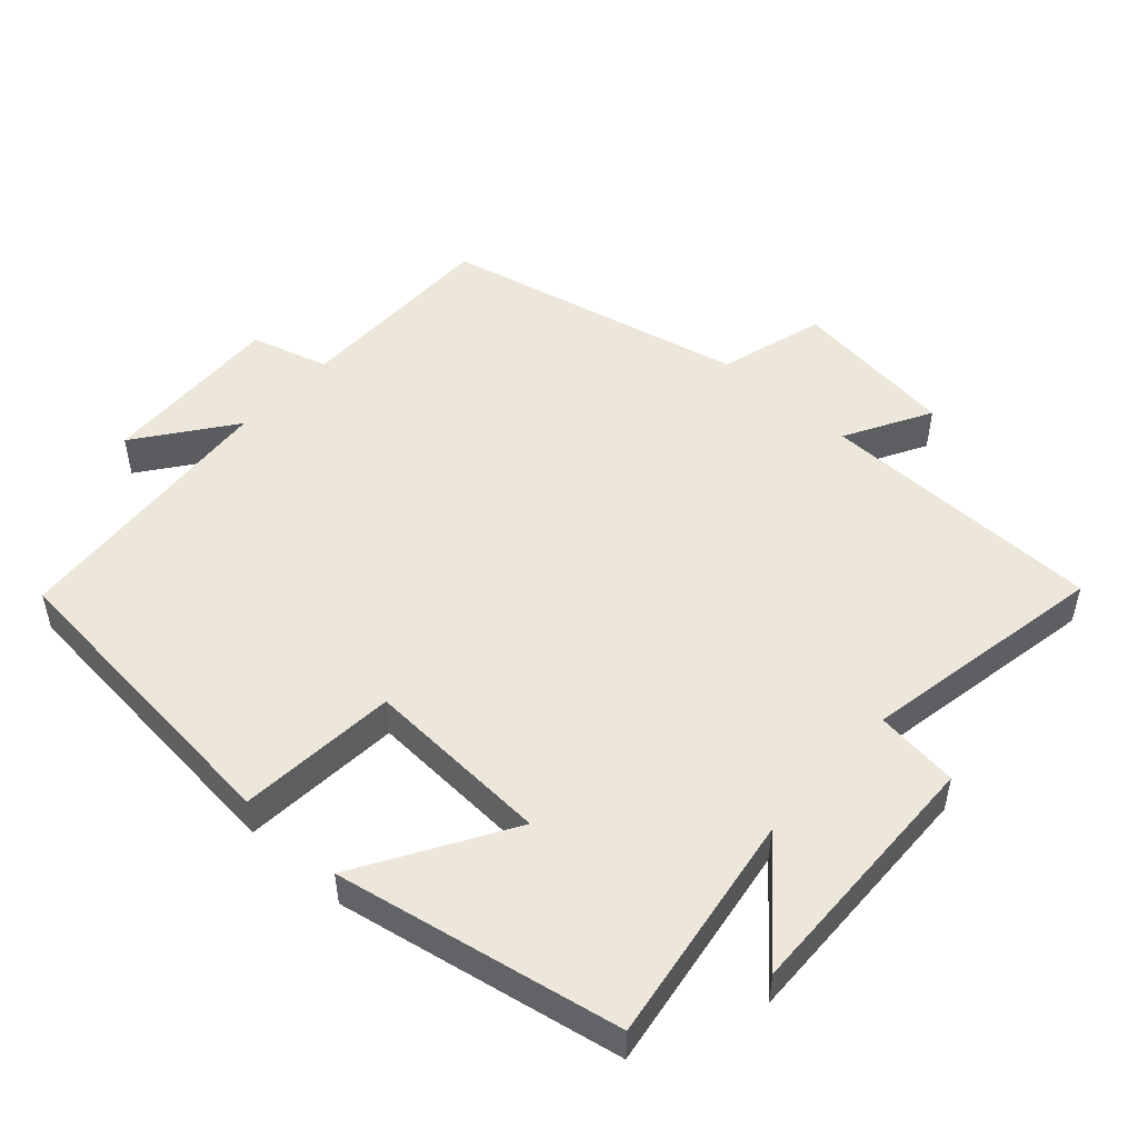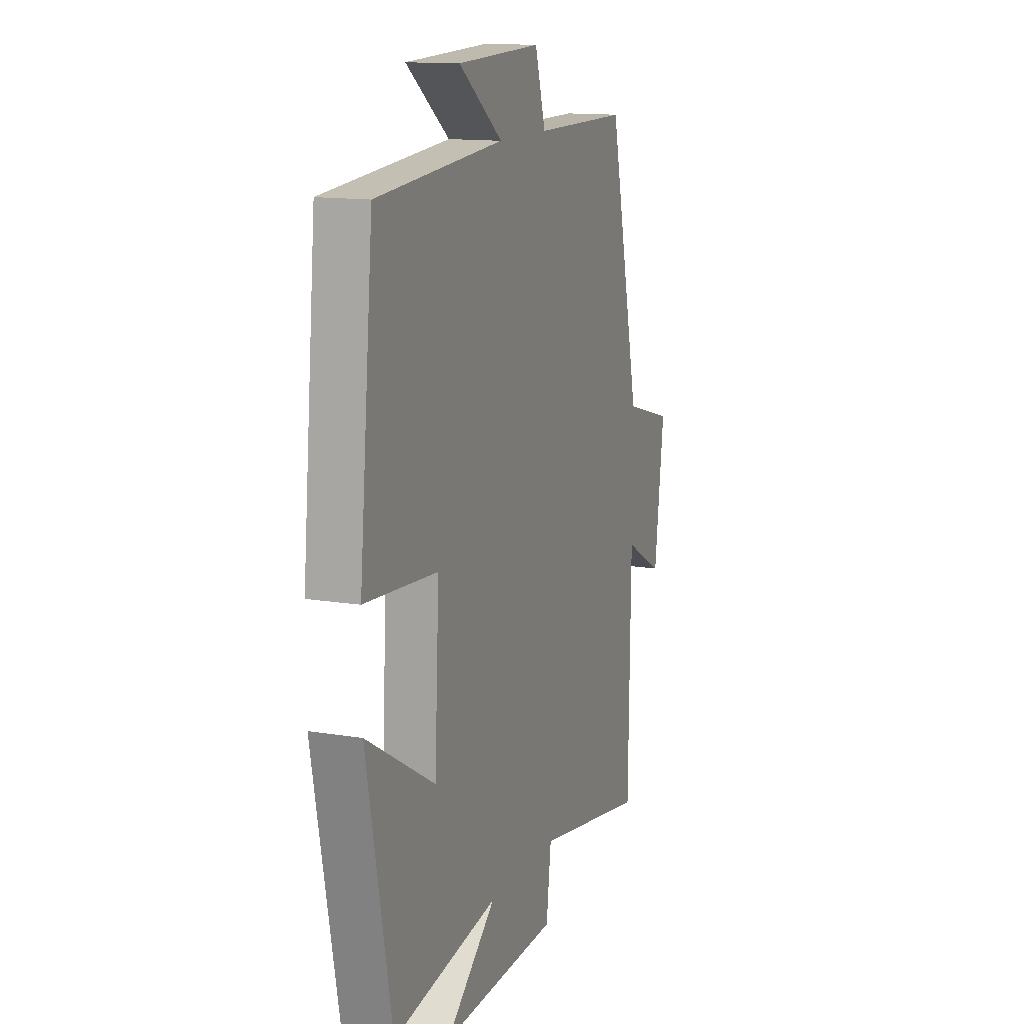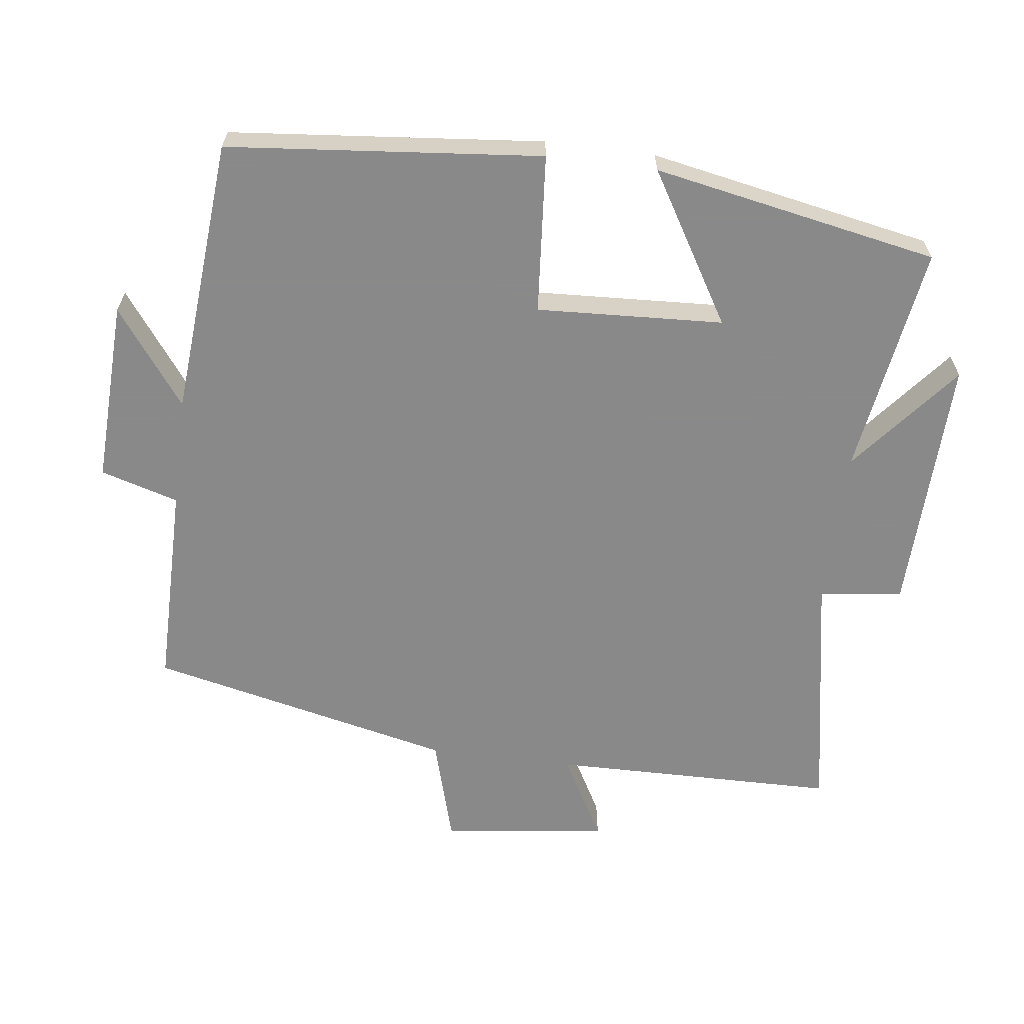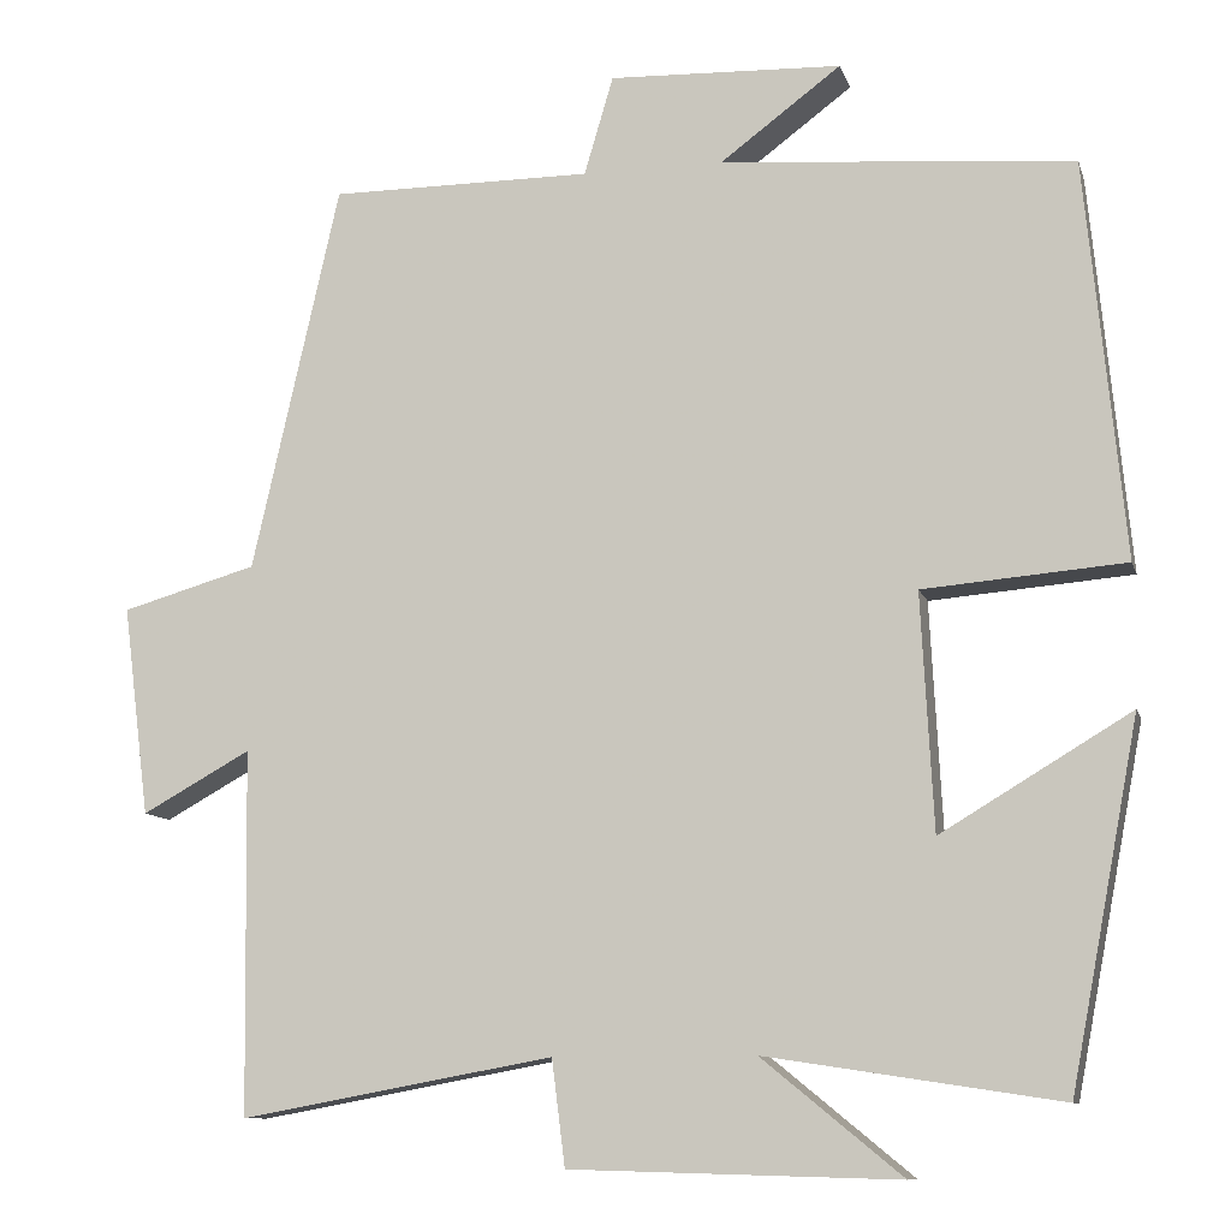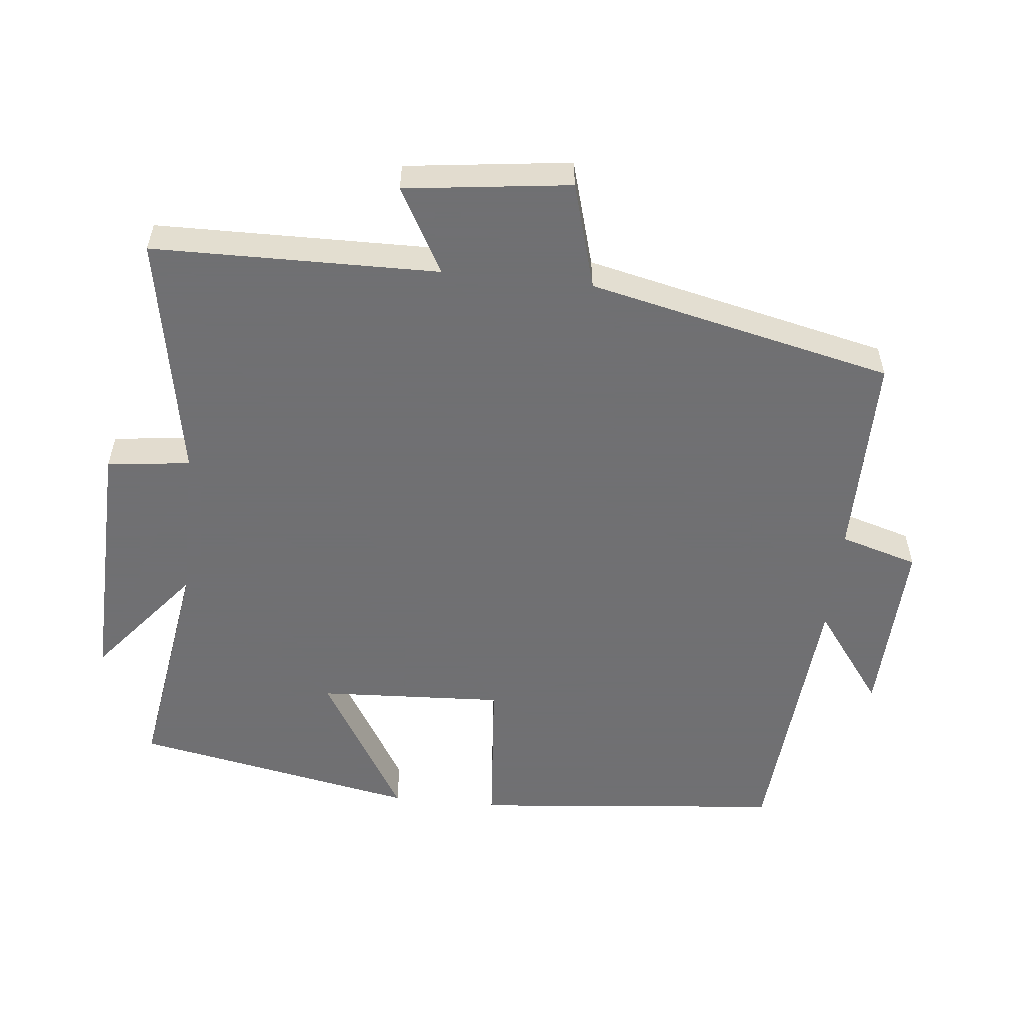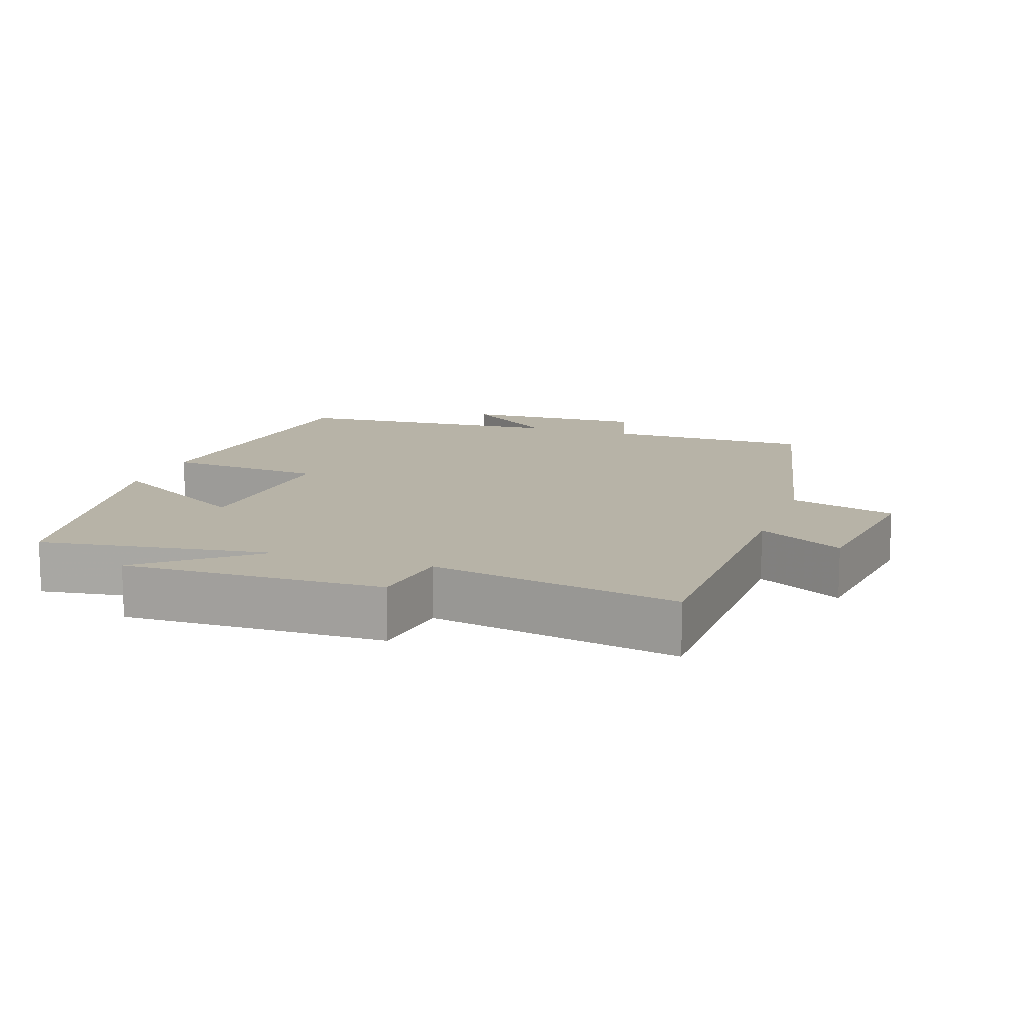
<metadata>
{"format":"obj","ext":"obj","renderer":"f3d","projection":"perspective","resolution":1024,"background":"white","views":[{"elev":50.3,"azim":132.1,"up":"+Y"},{"elev":13.6,"azim":110.6,"up":"+Z"},{"elev":-63.3,"azim":82.7,"up":"+Y"},{"elev":-10.2,"azim":14.3,"up":"+Z"},{"elev":-55.0,"azim":-96.0,"up":"+Y"},{"elev":12.6,"azim":-160.6,"up":"+Y"}]}
</metadata>
<code>
v -0.494 0.07 -0.565
v -0.5 0.07 -0.153
v -0.623 0.07 -0.221
v -0.653 0.07 0.017
v -0.5 0.07 0.061
v -0.401 0.07 0.5
v -0.104 0.07 0.5
v -0.071 0.07 0.612
v 0.193 0.07 0.602
v 0.056 0.07 0.5
v 0.456 0.07 0.468
v 0.5 0.07 0.017
v 0.271 0.07 -0.002
v 0.285 0.07 -0.27
v 0.5 0.07 -0.141
v 0.422 0.07 -0.551
v 0.089 0.07 -0.5
v 0.248 0.07 -0.63
v -0.124 0.07 -0.62
v -0.139 0.07 -0.5
v -0.494 0 -0.565
v -0.5 0 -0.153
v -0.623 0 -0.221
v -0.653 0 0.017
v -0.5 0 0.061
v -0.401 0 0.5
v -0.104 0 0.5
v -0.071 0 0.612
v 0.193 0 0.602
v 0.056 0 0.5
v 0.456 0 0.468
v 0.5 0 0.017
v 0.271 0 -0.002
v 0.285 0 -0.27
v 0.5 0 -0.141
v 0.422 0 -0.551
v 0.089 0 -0.5
v 0.248 0 -0.63
v -0.124 0 -0.62
v -0.139 0 -0.5
f 17 18 19 20
f 14 15 16 17
f 13 14 17 20
f 10 11 12 13
f 10 13 20 1
f 7 8 9 10
f 5 6 7 10
f 2 3 4 5
f 1 2 5 10
f 40 39 38 37
f 37 36 35 34
f 40 37 34 33
f 33 32 31 30
f 21 40 33 30
f 30 29 28 27
f 30 27 26 25
f 25 24 23 22
f 30 25 22 21
f 1 21 22 2
f 2 22 23 3
f 3 23 24 4
f 4 24 25 5
f 5 25 26 6
f 6 26 27 7
f 7 27 28 8
f 8 28 29 9
f 9 29 30 10
f 10 30 31 11
f 11 31 32 12
f 12 32 33 13
f 13 33 34 14
f 14 34 35 15
f 15 35 36 16
f 16 36 37 17
f 17 37 38 18
f 18 38 39 19
f 19 39 40 20
f 20 40 21 1

</code>
